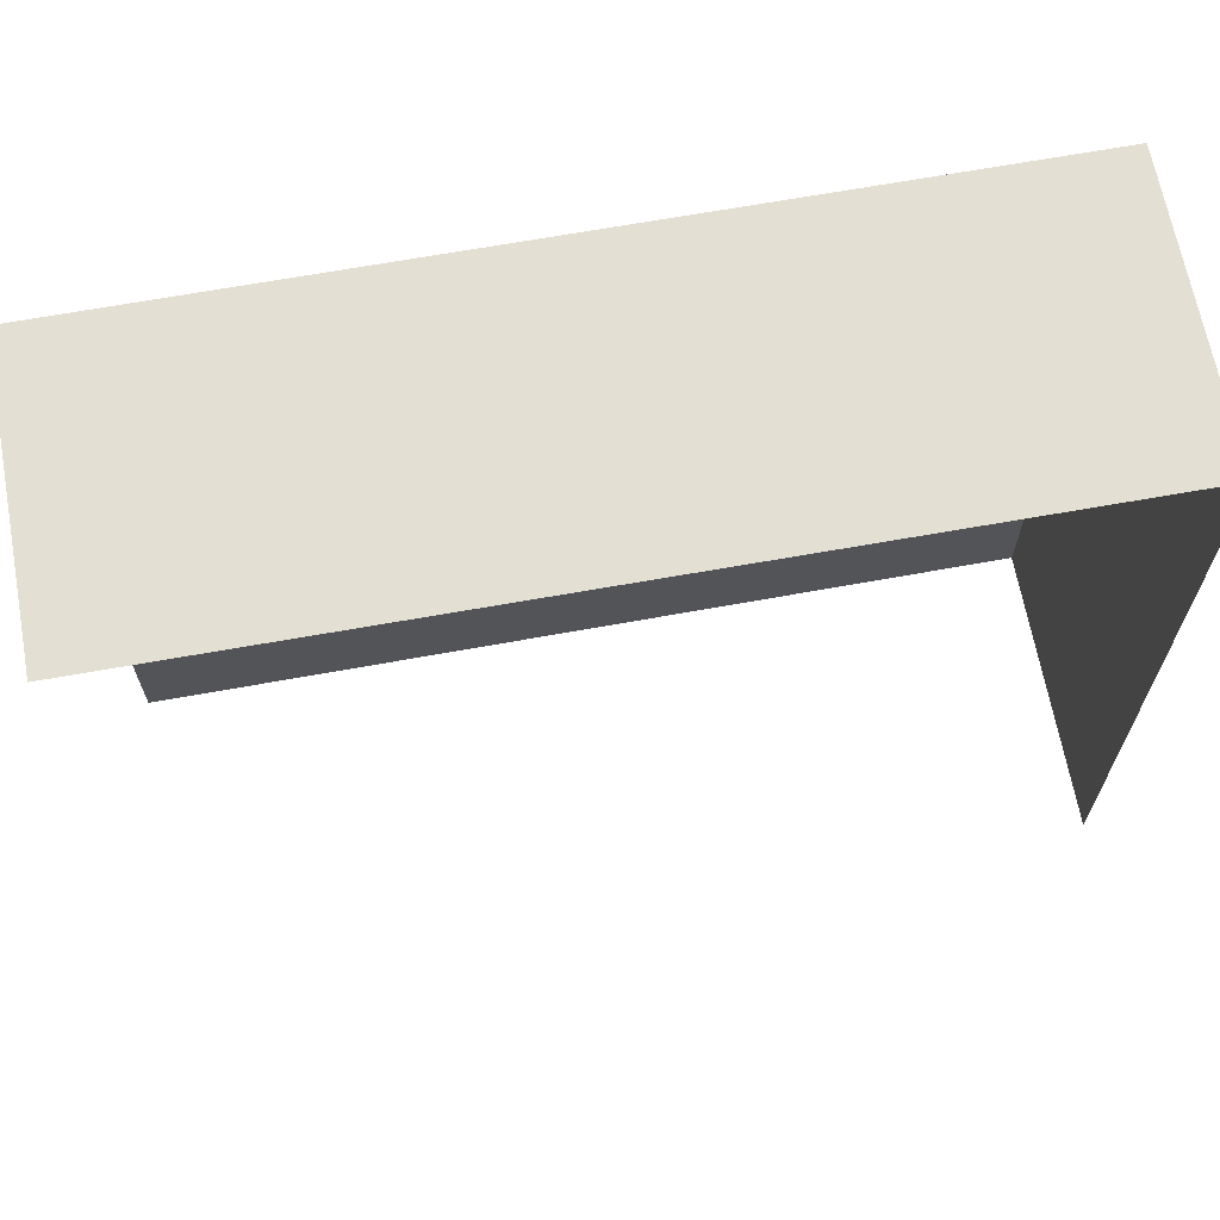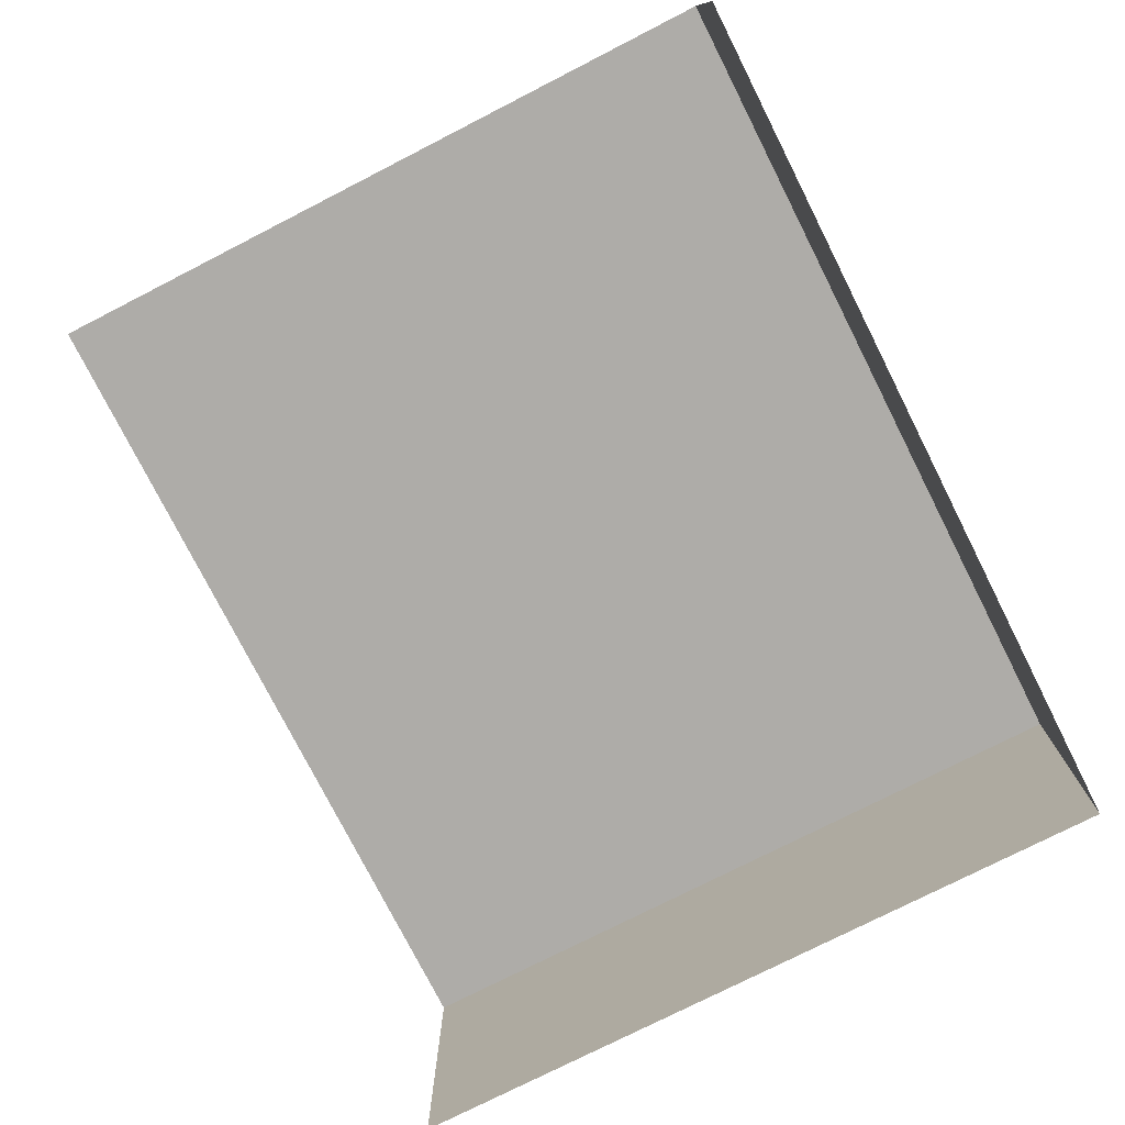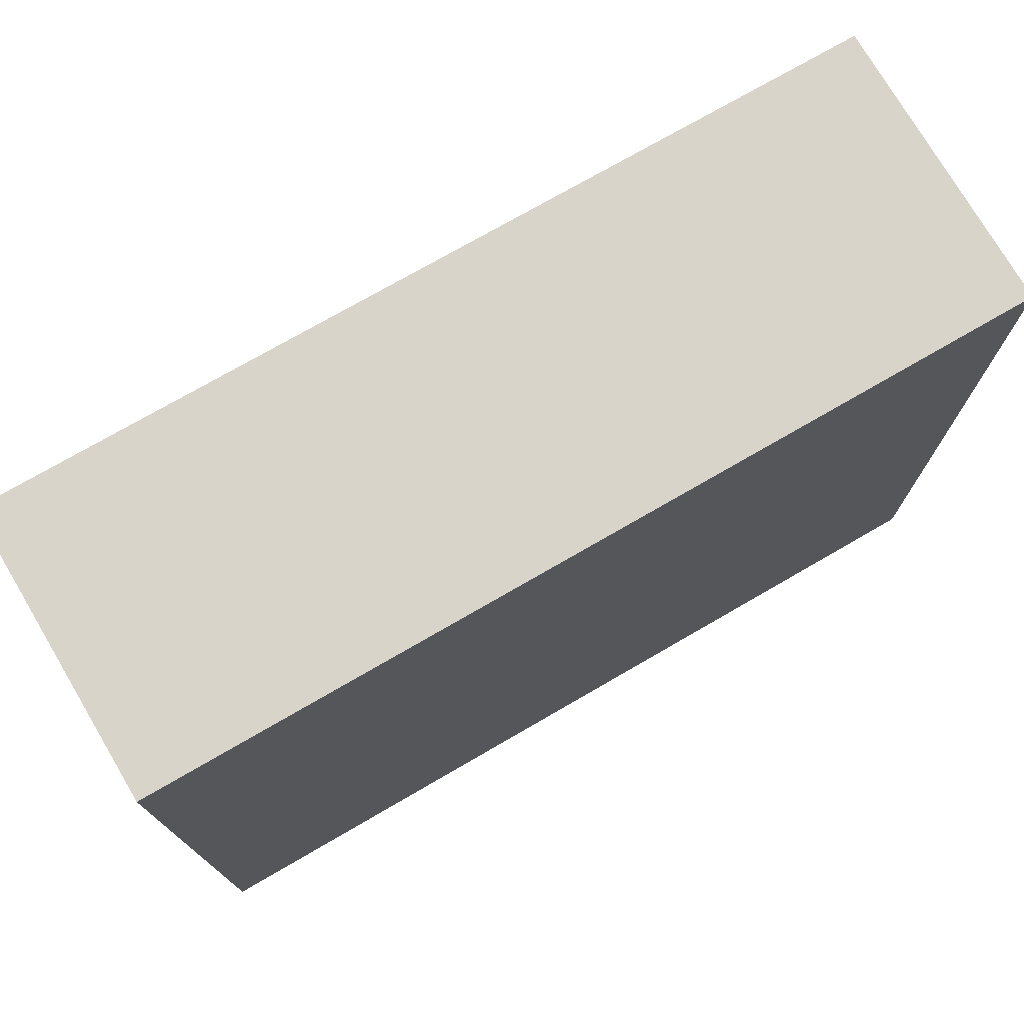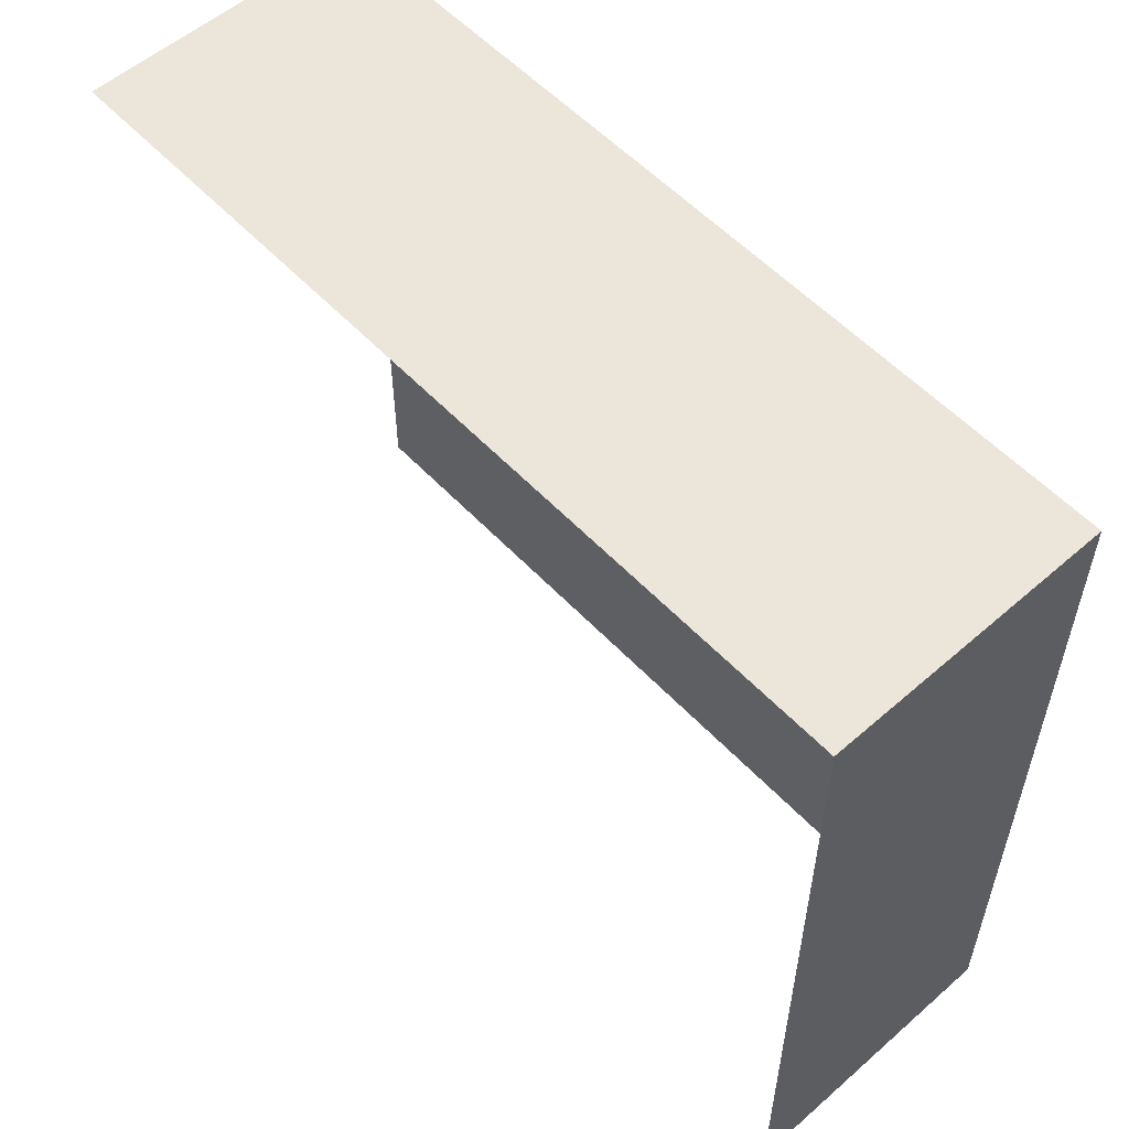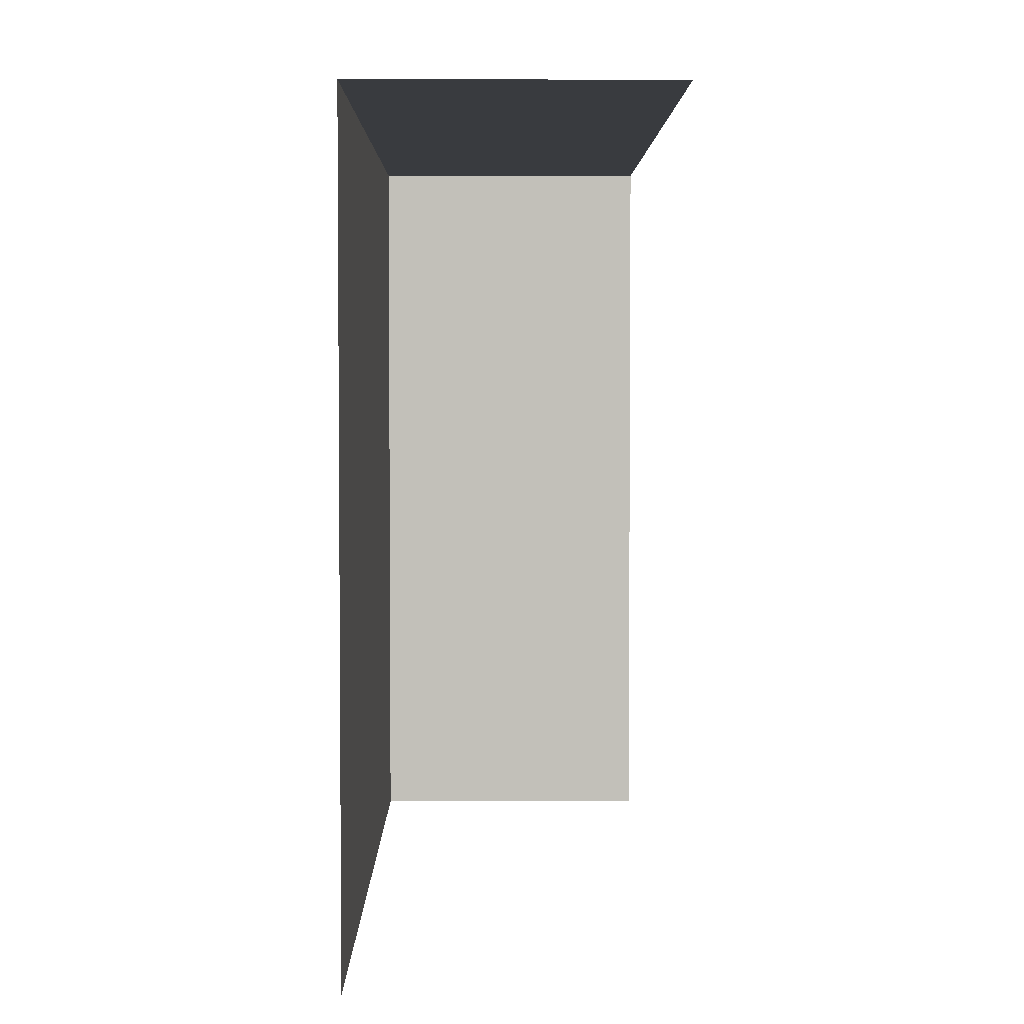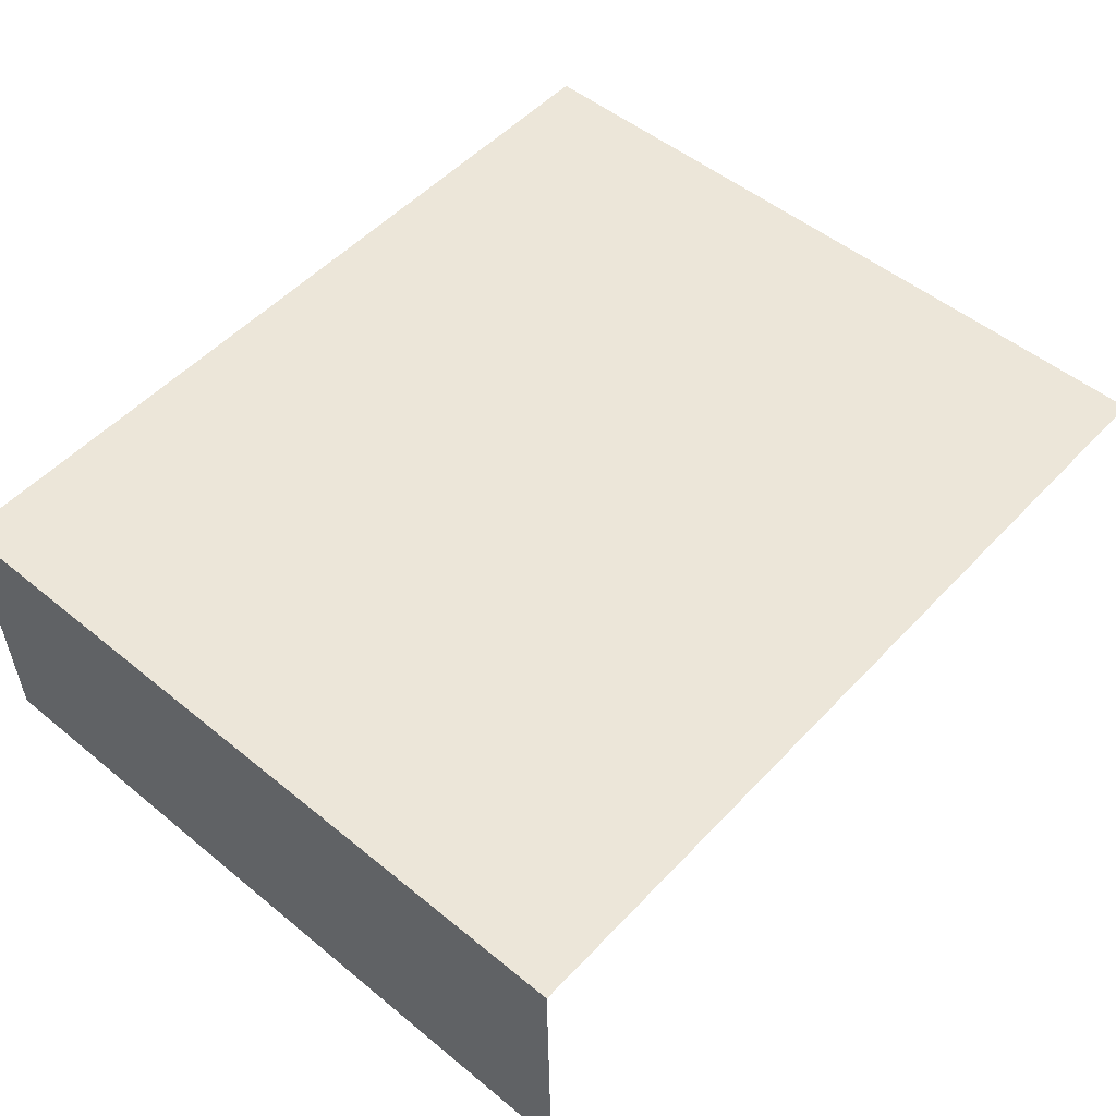
<metadata>
{"format":"obj","ext":"obj","renderer":"f3d","projection":"perspective","resolution":1024,"background":"white","views":[{"elev":66.6,"azim":-11.1,"up":"+Z"},{"elev":-76.5,"azim":-63.1,"up":"+Y"},{"elev":75.0,"azim":149.1,"up":"+Z"},{"elev":55.6,"azim":46.8,"up":"+Z"},{"elev":3.3,"azim":-91.1,"up":"+Z"},{"elev":51.4,"azim":131.6,"up":"+Y"}]}
</metadata>
<code>
v -2.249e+05 -1.269e+05 15.74
v -2.249e+05 -1.269e+05 15.74
v -2.249e+05 -1.269e+05 15.74
v -2.249e+05 -1.269e+05 15.74
v -2.249e+05 -1.269e+05 19.55
v -2.249e+05 -1.269e+05 19.55
v -2.249e+05 -1.269e+05 19.55
v -2.249e+05 -1.269e+05 19.55
f 1 2 3
f 1 4 2
f 5 3 2
f 5 7 3
f 7 1 3
f 7 6 1
f 5 6 7
f 5 8 6
f 8 4 1
f 6 8 1
f 8 2 4
f 8 5 2

</code>
